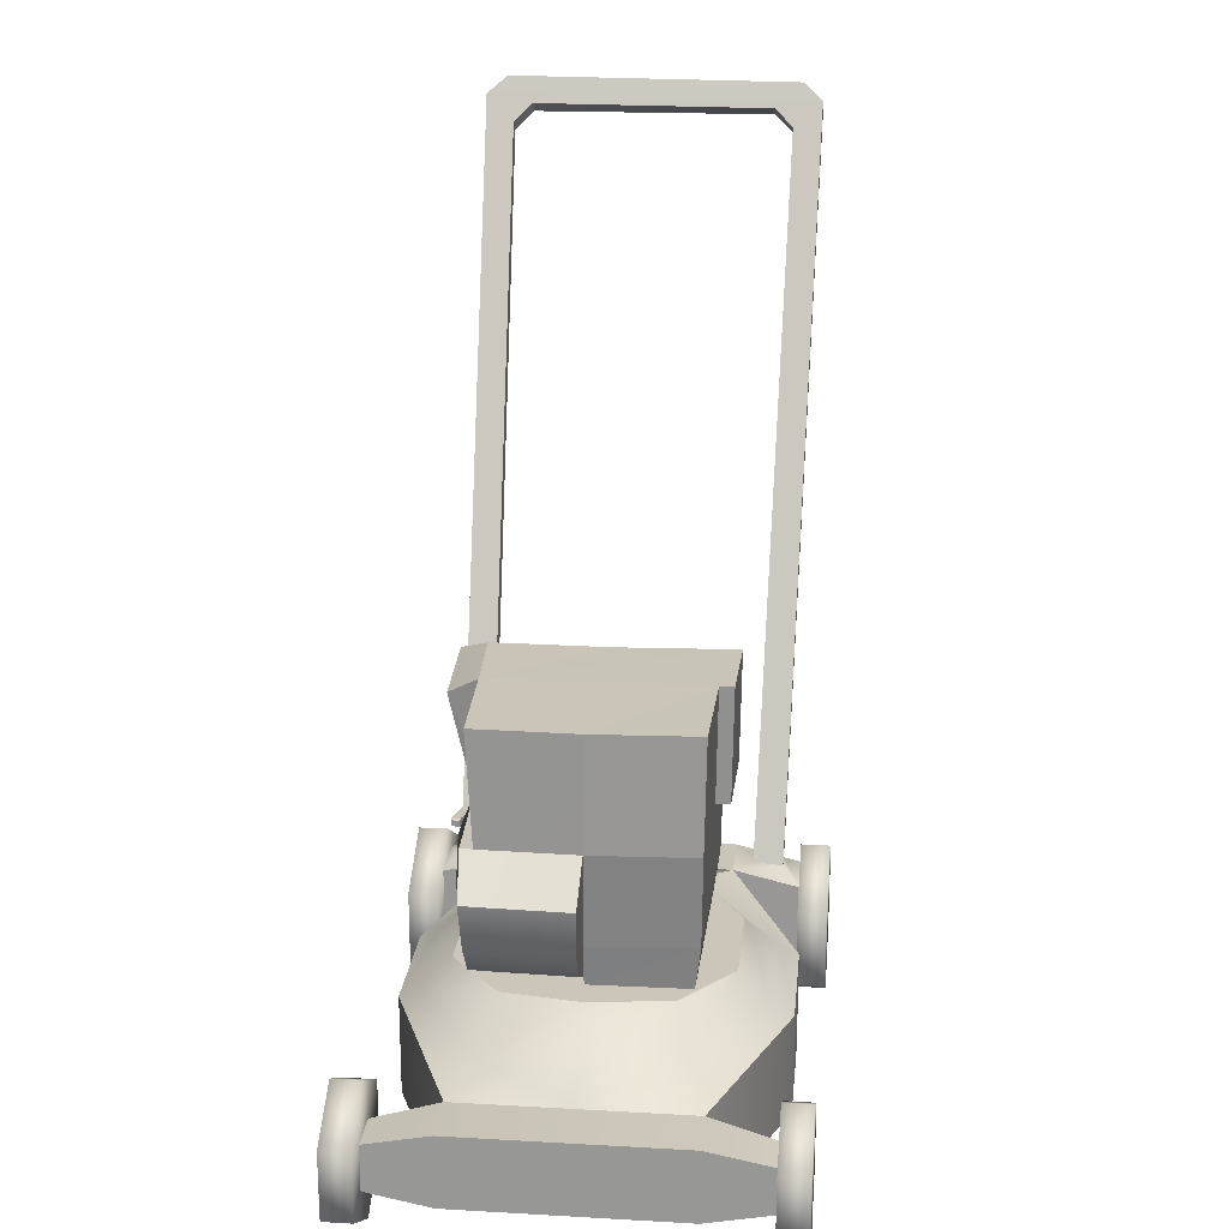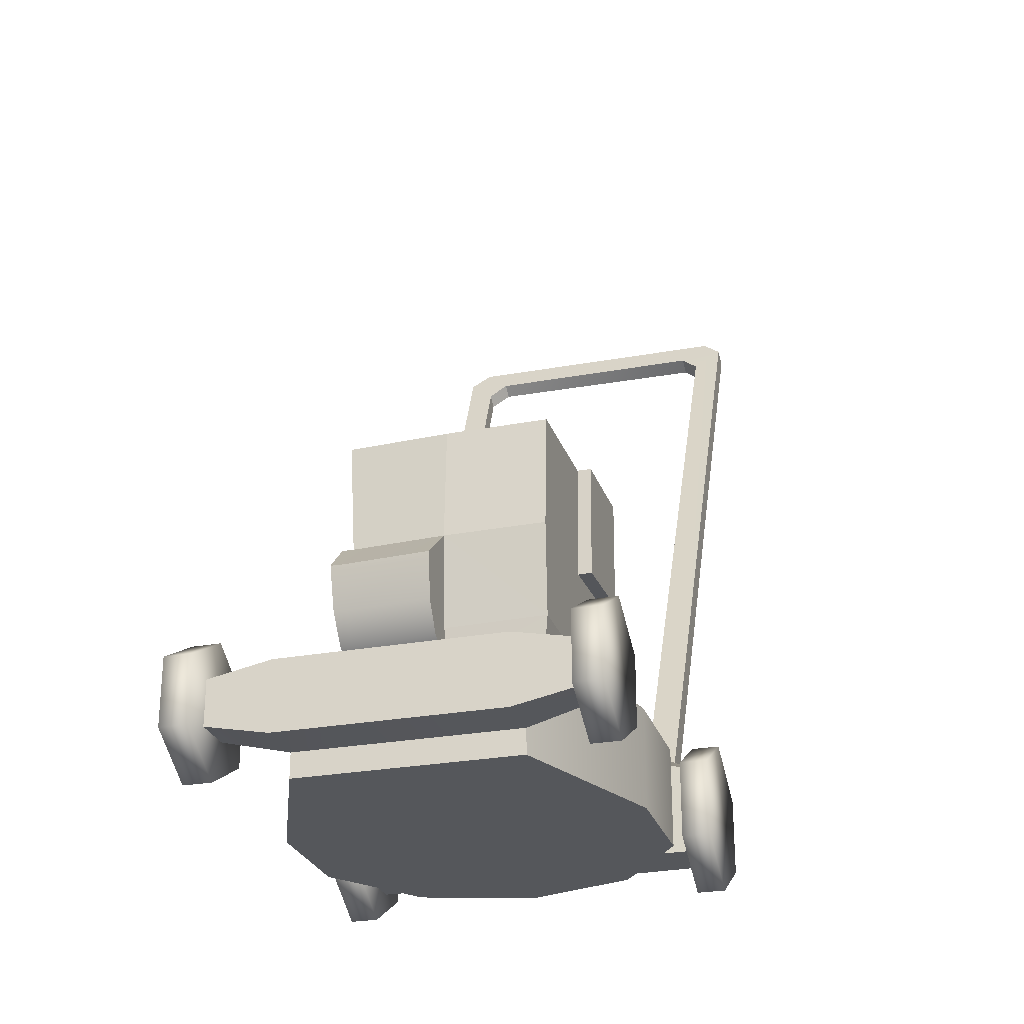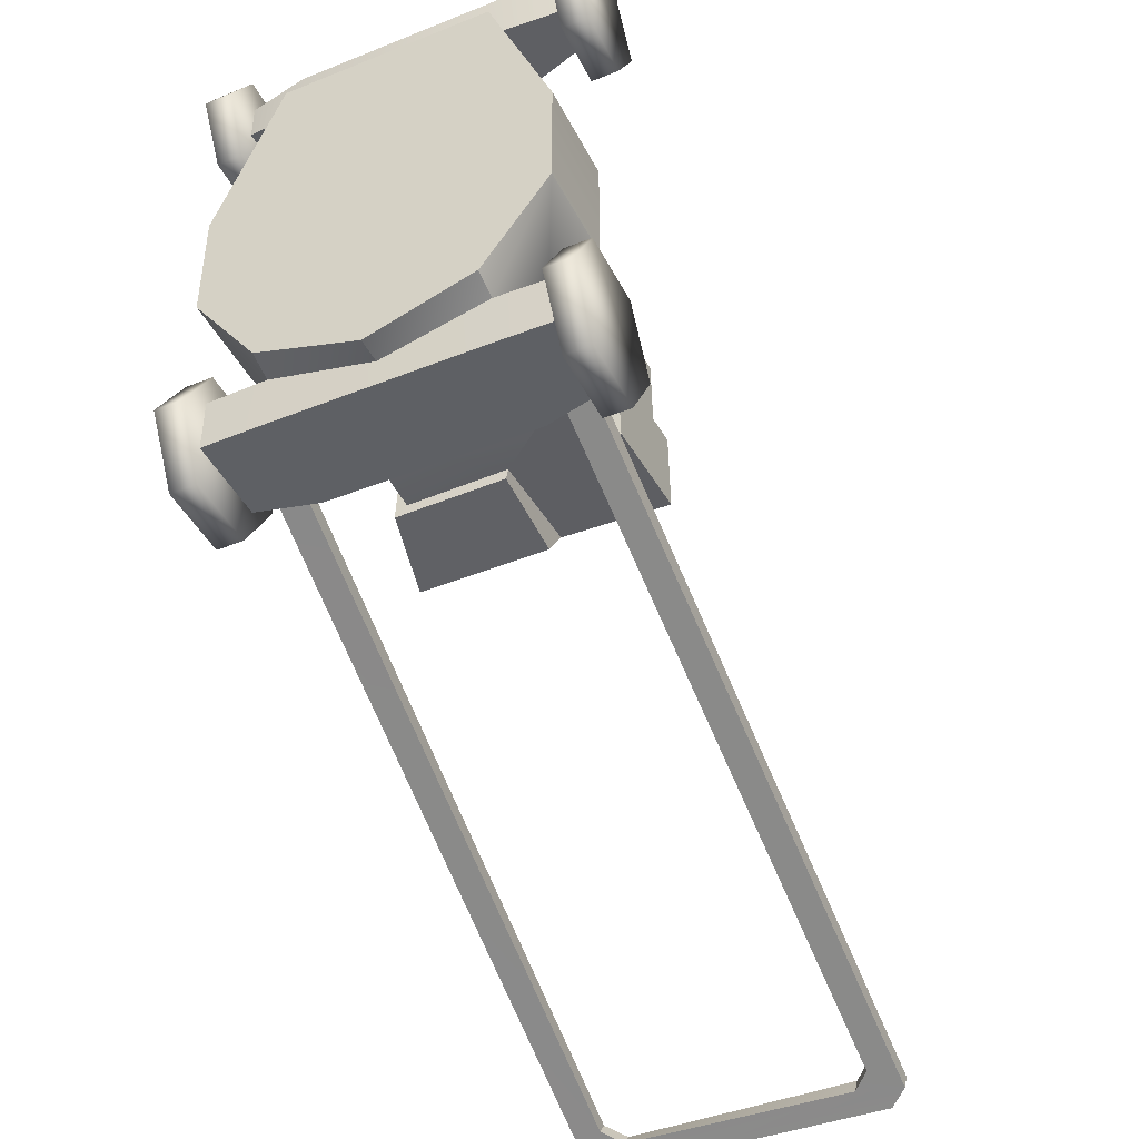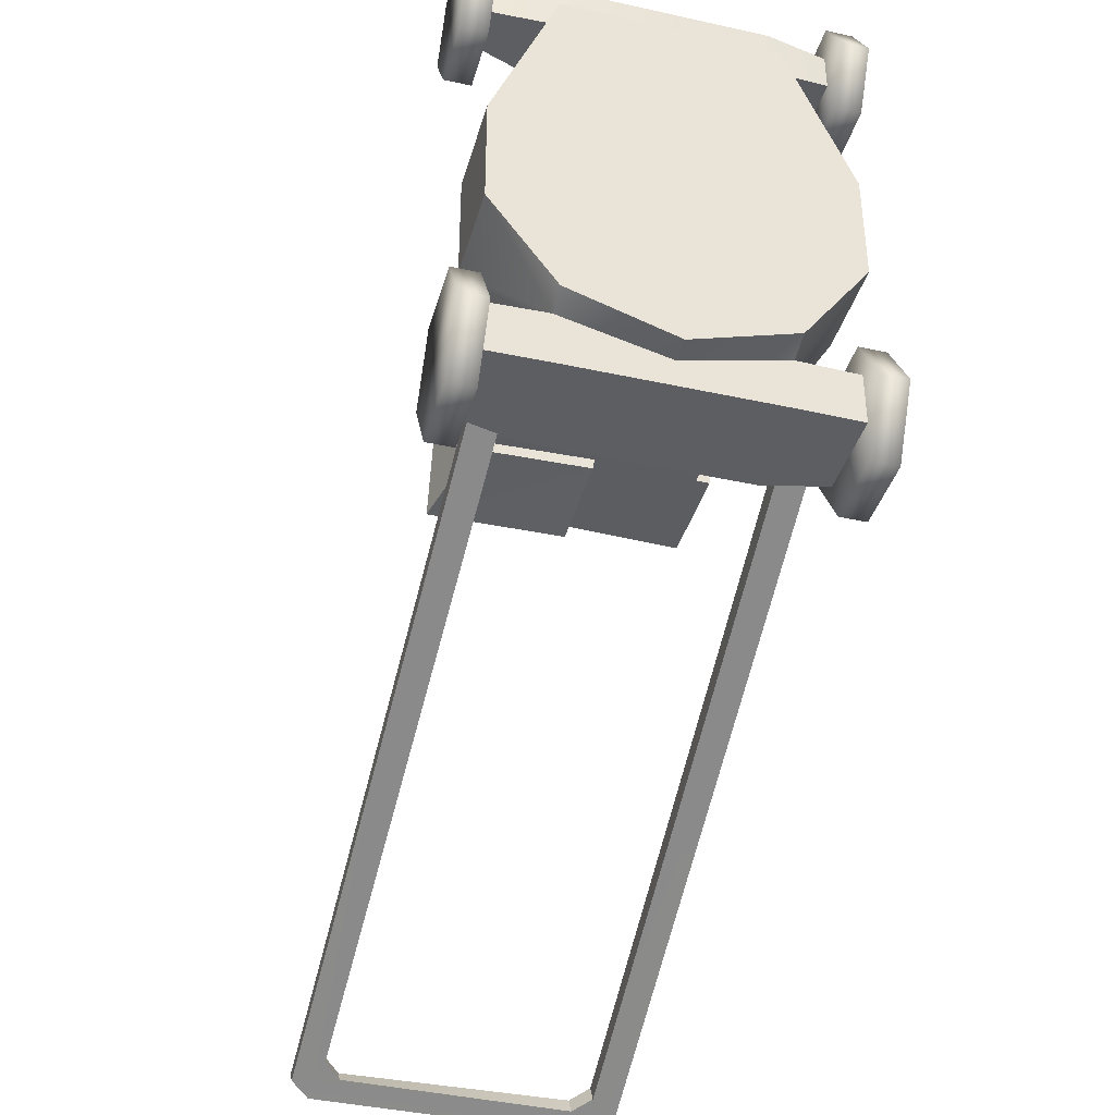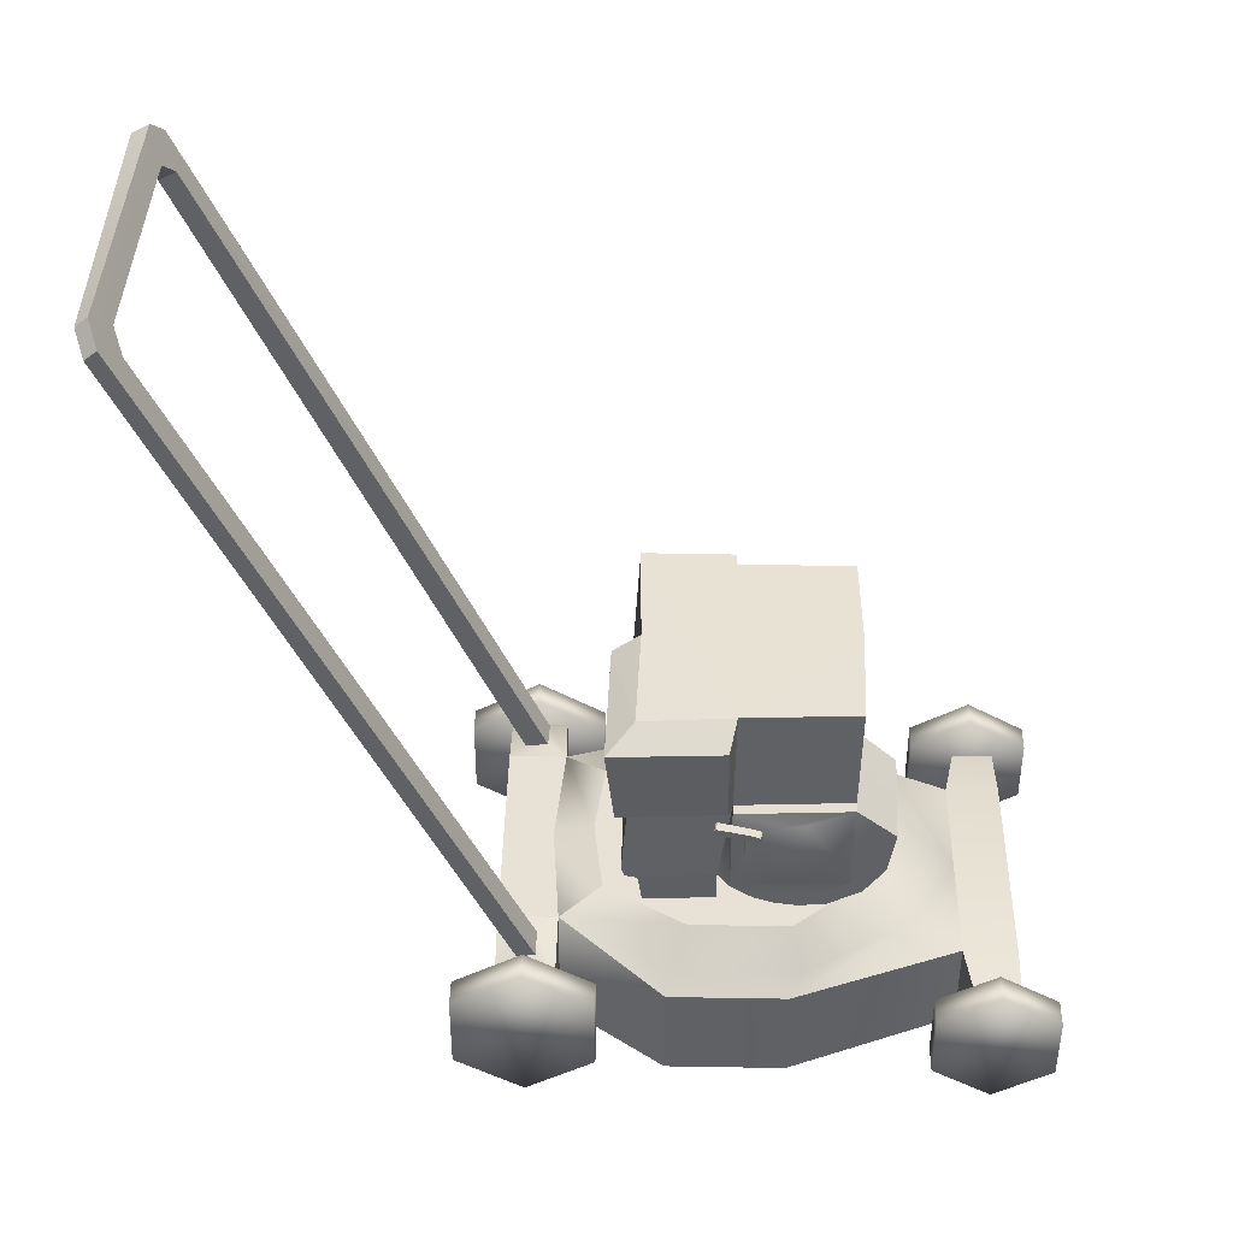
<metadata>
{"format":"obj","ext":"obj","renderer":"f3d","projection":"perspective","resolution":1024,"background":"white","views":[{"elev":20.9,"azim":-174.2,"up":"+Z"},{"elev":-26.7,"azim":-163.8,"up":"+Z"},{"elev":-42.9,"azim":-154.7,"up":"+Y"},{"elev":-38.7,"azim":164.6,"up":"+Y"},{"elev":40.3,"azim":91.2,"up":"+Z"}]}
</metadata>
<code>
v  -22.54 34.97 9.505
v  -22.54 41.18 13.09
v  -22.54 47.39 9.505
v  -22.54 47.39 2.332
v  -22.54 41.18 -1.255
v  -22.54 34.97 2.332
v  -19.54 47.39 2.332
v  -19.54 41.18 -1.255
v  -19.54 47.39 9.505
v  -19.54 41.18 13.09
v  -19.54 34.97 9.505
v  -19.54 34.97 2.332
o WheelLeft
g WheelLeft
f 1 2 3
f 3 4 5
f 1 3 5
f 6 1 5
f 5 4 7
f 7 8 5
f 4 3 9
f 9 7 4
f 3 2 10
f 10 9 3
f 2 1 11
f 11 10 2
f 1 6 12
f 12 11 1
f 6 5 8
f 8 12 6
f 8 7 9
f 9 10 11
f 8 9 11
f 12 8 11
v  -22.54 -13.24 11.11
v  -22.54 -6.038 15.26
v  -22.54 1.164 11.11
v  -22.54 1.164 2.79
v  -22.54 -6.038 -1.368
v  -22.54 -13.24 2.79
v  -19.54 1.164 2.79
v  -19.54 -6.038 -1.368
v  -19.54 1.164 11.11
v  -19.54 -6.038 15.26
v  -19.54 -13.24 11.11
v  -19.54 -13.24 2.79
o WheelBigLeft
g WheelBigLeft
f 13 14 15
f 15 16 17
f 13 15 17
f 18 13 17
f 17 16 19
f 19 20 17
f 16 15 21
f 21 19 16
f 15 14 22
f 22 21 15
f 14 13 23
f 23 22 14
f 13 18 24
f 24 23 13
f 18 17 20
f 20 24 18
f 20 19 21
f 21 22 23
f 20 21 23
f 24 20 23
v  20.47 -6.038 -1.368
v  20.47 1.164 2.79
v  20.47 1.164 11.11
v  20.47 -6.038 15.26
v  20.47 -13.24 11.11
v  20.47 -13.24 2.79
v  17.47 -6.038 -1.368
v  17.47 1.164 2.79
v  17.47 1.164 11.11
v  17.47 -6.038 15.26
v  17.47 -13.24 11.11
v  17.47 -13.24 2.79
o WheelBigRight
g WheelBigRight
f 25 26 27
f 27 28 29
f 25 27 29
f 30 25 29
f 25 31 32
f 32 26 25
f 26 32 33
f 33 27 26
f 27 33 34
f 34 28 27
f 28 34 35
f 35 29 28
f 29 35 36
f 36 30 29
f 30 36 31
f 31 25 30
f 35 34 33
f 33 32 31
f 35 33 31
f 36 35 31
v  20.47 41.18 -1.255
v  20.47 47.39 2.332
v  20.47 47.39 9.505
v  20.47 41.18 13.09
v  20.47 34.97 9.505
v  20.47 34.97 2.332
v  17.47 41.18 -1.255
v  17.47 47.39 2.332
v  17.47 47.39 9.505
v  17.47 41.18 13.09
v  17.47 34.97 9.505
v  17.47 34.97 2.332
o WheelRight
g WheelRight
f 37 38 39
f 39 40 41
f 37 39 41
f 42 37 41
f 37 43 44
f 44 38 37
f 38 44 45
f 45 39 38
f 39 45 46
f 46 40 39
f 40 46 47
f 47 41 40
f 41 47 48
f 48 42 41
f 42 48 43
f 43 37 42
f 47 46 45
f 45 44 43
f 47 45 43
f 48 47 43
v  9.965 3.521 19.89
v  10.48 4.13 28.8
v  -1.018 4.534 28.91
v  -11.81 3.753 20.1
v  9.875 3.879 18.75
v  9.783 5.157 18.4
v  9.356 13.08 18.59
v  10.01 14.41 28.89
v  11.37 19.17 19.68
v  11.29 21.32 19.7
v  11.33 24.92 22.86
v  11.44 24.94 24.74
v  11.75 21.41 27.83
v  11.83 19.26 27.81
v  11.75 15.68 26.8
v  11.76 15.65 22.77
v  9.554 26.45 28.99
v  10.15 26.57 41.01
v  10.61 14.53 40.91
v  -0.5909 26.88 29.08
v  -0.8201 26.99 41.12
v  -0.6365 13.52 18.82
v  -0.3886 25.56 19.1
v  -0.3614 26.78 18.51
v  -0.3879 23.72 17.03
v  -0.4282 31.11 25.38
v  9.181 30.67 25.29
v  10.84 26.4 29.05
v  10.25 26.28 18.5
v  10.47 30.62 25.35
v  10.71 14.24 18.39
v  10.28 23.22 17.01
v  11.3 14.36 28.95
v  -0.3078 28.17 17.29
v  -0.3353 24.58 15.39
v  -0.3349 30.35 20.44
v  10.12 27.67 17.28
v  10.22 29.85 20.42
v  10.15 24.08 15.37
v  8.864 24.14 15.31
v  8.835 27.73 17.22
v  8.93 29.9 20.36
v  -0.4432 19.35 15.71
v  -0.5056 17.15 16.63
v  10.51 16.67 16.6
v  10.37 18.85 15.69
v  -0.3879 21.73 15.29
v  10.26 21.24 15.27
v  9.221 16.72 16.54
v  9.084 18.91 15.63
v  8.968 21.29 15.21
v  11.43 14.39 22.7
v  12.67 15.48 27.52
v  11.75 15.66 27.56
v  11.41 14.36 27.55
v  12.39 14.21 27.53
v  11.41 14.38 26.78
v  12.67 15.49 26.76
v  12.39 14.22 26.77
v  12.24 17.31 26.8
v  12.24 17.3 27.41
v  13.11 17.12 27.37
v  13.11 17.13 26.76
v  12.02 12.62 26.77
v  12.02 12.61 27.38
v  11.03 12.76 27.39
v  11.03 12.77 26.79
v  12.19 17.12 27.56
v  13.07 16.94 27.52
v  12.06 12.77 27.53
v  11.07 12.93 27.55
v  -11.74 5.377 18.88
v  -11.78 4.11 18.99
v  11.14 4.865 40.79
v  -1.235 5.254 40.91
v  -0.6835 2.345 39.23
v  14.28 1.999 39.04
v  -0.7942 3.291 28.92
v  11.84 2.905 28.79
v  11.38 13.97 28.87
v  13.79 13.73 39.07
v  -13.7 5.045 41.1
v  -13.52 14.73 41.21
v  -13.29 14.15 28.85
v  -13.48 4.325 29.1
v  -11.8 14.17 28.83
v  -12.02 14.75 41.18
v  -11.79 26.8 41.28
v  -11.56 26.7 29.25
v  -11.36 25.38 19.34
v  -11.99 4.35 29.08
v  -10.78 24.71 14.74
v  -0.4125 24.89 14.74
v  -0.6467 13.52 14.74
v  -11.13 5.819 14.74
v  9.196 5.612 14.74
v  8.793 13.09 14.74
o Engine
g Engine
f 49 50 51
f 51 52 49
f 53 54 55
f 55 56 50
f 53 55 50
f 49 53 50
f 57 58 59
f 59 60 61
f 57 59 61
f 61 62 63
f 57 61 63
f 64 57 63
f 56 65 66
f 66 67 56
f 65 68 69
f 69 66 65
f 70 71 72
f 72 73 70
f 71 68 74
f 74 72 71
f 68 65 75
f 75 74 68
f 76 77 77
f 77 78 76
f 77 79 80
f 80 77 77
f 75 65 76
f 76 78 75
f 65 56 81
f 81 76 65
f 82 83 73
f 73 72 82
f 72 74 84
f 84 82 72
f 77 85 86
f 86 78 77
f 87 85 77
f 77 80 87
f 88 83 82
f 82 89 88
f 74 75 90
f 90 84 74
f 84 90 89
f 89 82 84
f 87 88 89
f 89 85 87
f 75 78 86
f 86 90 75
f 90 86 85
f 85 89 90
f 73 91 92
f 92 70 73
f 80 79 93
f 93 94 80
f 73 83 95
f 95 91 73
f 80 94 96
f 96 87 80
f 55 70 92
f 92 97 55
f 97 92 91
f 91 98 97
f 79 55 97
f 97 93 79
f 93 97 98
f 98 94 93
f 83 88 99
f 99 95 83
f 95 99 98
f 98 91 95
f 88 87 96
f 96 99 88
f 99 96 94
f 94 98 99
f 79 77 58
f 58 57 79
f 77 76 60
f 60 59 77
f 76 81 62
f 62 61 76
f 79 57 64
f 77 59 58
f 76 61 60
f 81 63 62
f 79 81 56
f 56 55 79
f 79 64 100
f 101 102 103
f 103 104 101
f 63 81 105
f 81 79 100
f 100 105 81
f 64 63 106
f 105 100 107
f 100 64 106
f 106 107 100
f 108 109 110
f 110 111 108
f 63 105 103
f 103 102 63
f 112 113 114
f 114 115 112
f 107 106 101
f 101 104 107
f 106 63 108
f 108 111 106
f 116 109 108
f 102 116 108
f 63 102 108
f 102 101 117
f 117 116 102
f 111 110 117
f 106 111 117
f 101 106 117
f 105 107 112
f 112 115 105
f 118 113 112
f 104 118 112
f 107 104 112
f 104 103 119
f 119 118 104
f 115 114 119
f 105 115 119
f 103 105 119
f 110 109 116
f 116 117 110
f 114 113 118
f 118 119 114
f 120 54 53
f 53 121 120
f 49 52 121
f 121 53 49
f 122 123 124
f 124 125 122
f 123 51 126
f 126 124 123
f 51 50 127
f 127 126 51
f 50 56 128
f 128 127 50
f 56 67 129
f 129 128 56
f 67 122 125
f 125 129 67
f 126 127 125
f 125 124 126
f 127 128 129
f 129 125 127
f 130 131 132
f 132 133 130
f 134 135 136
f 134 136 137
f 134 137 138
f 134 138 120
f 120 121 52
f 134 120 52
f 134 52 139
f 123 130 133
f 123 133 139
f 51 123 139
f 52 51 139
f 69 68 137
f 137 136 69
f 68 71 138
f 138 137 68
f 139 133 132
f 132 134 139
f 134 132 131
f 131 135 134
f 140 141 142
f 143 140 142
f 144 143 142
f 145 144 142
f 70 55 145
f 145 142 70
f 55 54 144
f 144 145 55
f 54 120 143
f 143 144 54
f 120 138 140
f 140 143 120
f 138 71 141
f 141 140 138
f 71 70 142
f 142 141 71
f 67 66 69
f 69 136 135
f 67 69 135
f 135 131 130
f 67 135 130
f 67 130 123
f 122 67 123
v  10.79 -1.905 -0.5373
v  -0.9663 -5.725 -0.5373
v  -12.72 -1.906 -0.5373
v  -19.99 8.094 -0.5373
v  -19.99 20.45 -0.5373
v  -12.72 38.25 -0.5362
v  -0.9686 38.25 -0.5362
v  10.79 38.25 -0.5362
v  18.05 20.46 -0.5373
v  18.05 8.096 -0.5373
v  10.79 38.25 2.123
v  10.79 38.25 9.519
v  18.05 20.46 10
v  -12.72 38.25 2.123
v  -19.99 20.45 10
v  -12.72 38.25 9.519
v  -19.99 8.094 10
v  -12.72 -2.773 2.31
v  -12.72 -2.773 13.57
v  10.79 -2.773 2.31
v  18.05 8.096 10
v  10.79 -2.773 13.57
v  9.382 32.94 11.73
v  15.93 21.84 11.57
v  -0.9686 38.25 9.519
v  -0.9685 36.77 11.6
v  -11.32 32.93 11.73
v  -17.87 21.84 11.57
v  -17.87 8.867 11.53
v  15.93 8.87 11.53
v  -0.9686 38.25 2.123
v  -0.9686 43.92 2.046
v  10.79 43.92 2.046
v  -12.72 43.92 2.046
v  -0.9686 43.92 9.519
v  -12.72 43.92 9.519
v  10.79 43.92 9.519
v  -19.52 39.58 8.167
v  -19.52 39.58 3.398
v  -19.52 43.92 8.167
v  -19.52 43.92 3.398
v  17.58 39.58 3.398
v  17.58 39.58 8.167
v  17.58 43.92 3.398
v  17.58 43.92 8.167
v  -0.9663 -5.725 2.31
v  -0.9663 -8.905 2.308
v  -12.72 -8.905 2.308
v  10.79 -8.905 2.308
v  17.79 -2.897 2.391
v  17.79 -8.905 2.391
v  -19.72 -2.898 2.391
v  -19.72 -8.905 2.391
v  7.442 27.03 14.74
v  12.66 20.73 14.74
v  -0.9683 28.26 14.74
v  -9.379 27.03 14.74
v  -14.59 20.73 14.74
v  -14.6 10.19 14.74
v  -9.377 1.566 14.74
v  -0.9666 0.5255 14.74
v  -0.9663 -3.699 13.57
v  7.444 1.567 14.74
v  12.66 10.19 14.74
v  17.79 -2.897 11.84
v  17.79 -8.905 11.8
v  -19.72 -2.898 11.84
v  -19.72 -8.905 11.8
v  10.79 -8.905 13.54
v  12.74 -6.972 13.49
v  12.75 -4.883 13.53
v  15.83 -6.831 13.29
v  15.83 -4.798 13.36
v  -12.72 -8.905 13.54
v  -14.68 -4.845 13.55
v  -14.68 -7.277 13.34
v  -17.76 -4.752 13.39
v  -17.76 -7.204 13.11
v  13.91 -39.15 82.52
v  13.92 -37.88 83.59
v  16.96 -40.42 85.27
v  16.96 -39.18 86.3
v  -15.85 -37.8 83.55
v  -15.85 -39.59 82.6
v  -18.91 -39.04 86.14
v  -18.91 -40.87 85.2
v  14.79 -40.07 88.13
v  -16.8 -39.92 87.95
v  -16.8 -41.71 87.01
v  14.78 -41.33 87.12
v  11.94 -38.77 85.45
v  -13.87 -38.68 85.36
v  11.93 -40.07 84.38
v  -13.88 -40.43 84.41
v  -0.9663 -8.905 13.54
o Lawnmover
g Lawnmover
f 146 147 148
f 148 149 150
f 150 151 152
f 152 153 154
f 150 152 154
f 148 150 154
f 146 148 154
f 155 146 154
f 154 156 157
f 157 158 154
f 159 150 160
f 160 161 159
f 150 149 162
f 162 160 150
f 149 163 164
f 164 162 149
f 165 155 166
f 166 167 165
f 155 154 158
f 158 166 155
f 158 157 168
f 168 169 158
f 170 171 168
f 168 157 170
f 170 161 172
f 172 171 170
f 160 173 172
f 172 161 160
f 160 162 174
f 174 173 160
f 162 164 174
f 167 166 175
f 158 169 175
f 175 166 158
f 156 176 177
f 177 178 156
f 176 159 179
f 179 177 176
f 161 170 180
f 180 181 161
f 170 157 182
f 182 180 170
f 159 161 183
f 183 184 159
f 161 181 185
f 185 183 161
f 179 159 184
f 184 186 179
f 157 156 187
f 187 188 157
f 156 178 189
f 189 187 156
f 182 157 188
f 188 190 182
f 163 191 192
f 192 193 163
f 191 165 194
f 194 192 191
f 165 167 195
f 194 165 195
f 195 196 194
f 164 163 197
f 163 193 198
f 198 197 163
f 189 190 188
f 188 187 189
f 185 186 184
f 184 183 185
f 156 154 153
f 155 165 146
f 165 191 147
f 147 146 165
f 191 163 148
f 148 147 191
f 163 149 148
f 150 159 151
f 159 176 152
f 152 151 159
f 176 156 153
f 153 152 176
f 199 200 169
f 169 168 199
f 201 199 168
f 168 171 201
f 202 201 171
f 171 172 202
f 203 202 172
f 172 173 203
f 204 203 173
f 173 174 204
f 205 204 174
f 174 164 205
f 206 205 164
f 164 207 206
f 208 206 207
f 207 167 208
f 209 208 167
f 167 175 209
f 200 209 175
f 175 169 200
f 196 195 210
f 210 211 196
f 195 167 210
f 164 197 212
f 197 198 213
f 213 212 197
f 167 214 215
f 215 216 167
f 214 211 217
f 217 215 214
f 211 210 218
f 218 217 211
f 210 167 216
f 216 218 210
f 219 164 220
f 220 221 219
f 164 212 222
f 222 220 164
f 212 213 223
f 223 222 212
f 213 219 221
f 221 223 213
f 215 224 225
f 225 216 215
f 217 226 224
f 224 215 217
f 217 218 227
f 227 226 217
f 216 225 227
f 227 218 216
f 221 220 228
f 228 229 221
f 222 230 228
f 228 220 222
f 222 223 231
f 231 230 222
f 221 229 231
f 231 223 221
f 232 233 234
f 234 235 232
f 236 237 230
f 236 230 233
f 227 236 233
f 232 227 233
f 238 239 237
f 237 236 238
f 235 234 231
f 235 231 239
f 226 235 239
f 238 226 239
f 230 231 234
f 234 233 230
f 226 227 232
f 232 235 226
f 224 226 238
f 228 230 237
f 236 227 225
f 239 231 229
f 225 224 238
f 238 236 225
f 229 228 237
f 237 239 229
f 201 202 203
f 203 204 205
f 205 206 208
f 208 209 200
f 205 208 200
f 203 205 200
f 201 203 200
f 199 201 200
f 192 194 196
f 196 211 214
f 192 196 214
f 240 219 213
f 214 240 213
f 192 214 213
f 192 213 198
f 192 198 193
f 177 179 186
f 186 185 181
f 177 186 181
f 180 182 190
f 181 180 190
f 177 181 190
f 177 190 189
f 177 189 178
f 207 164 219
f 207 219 240
f 207 240 214
f 207 214 167

</code>
